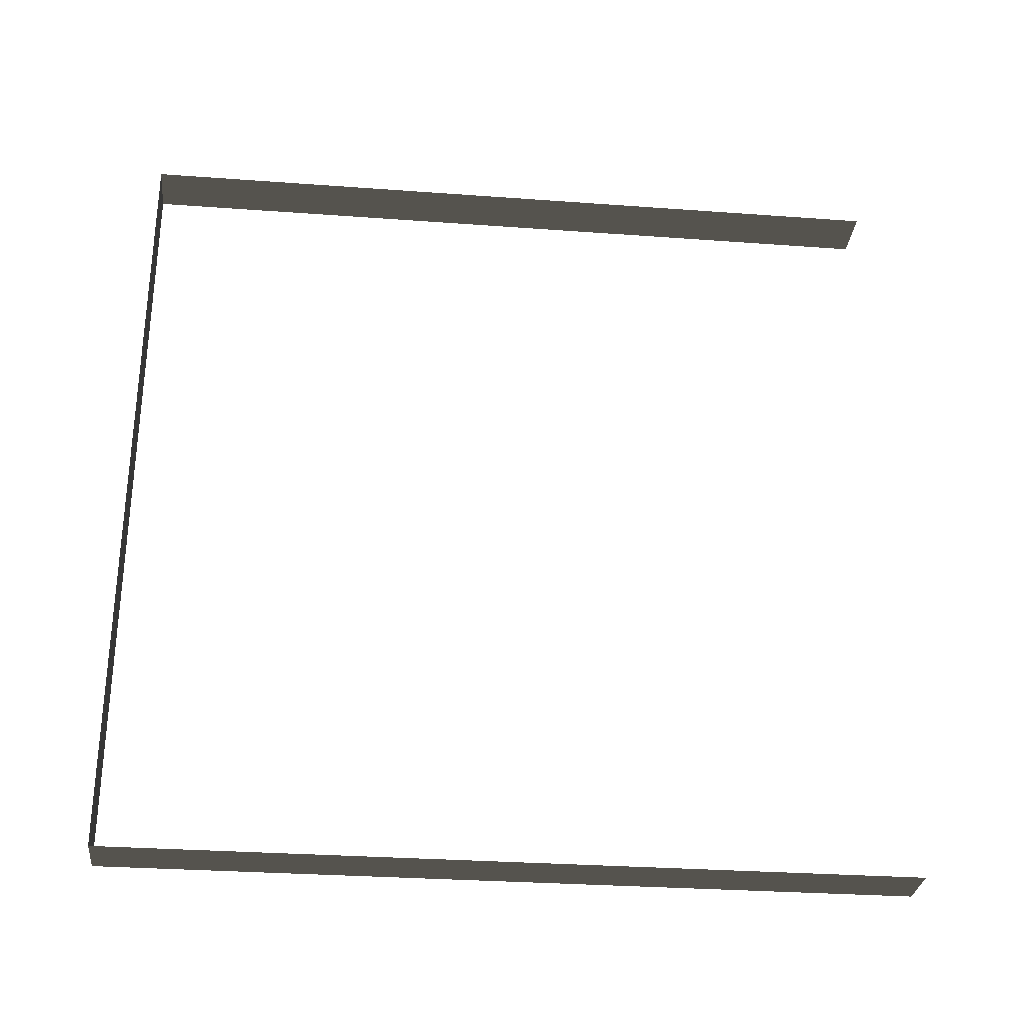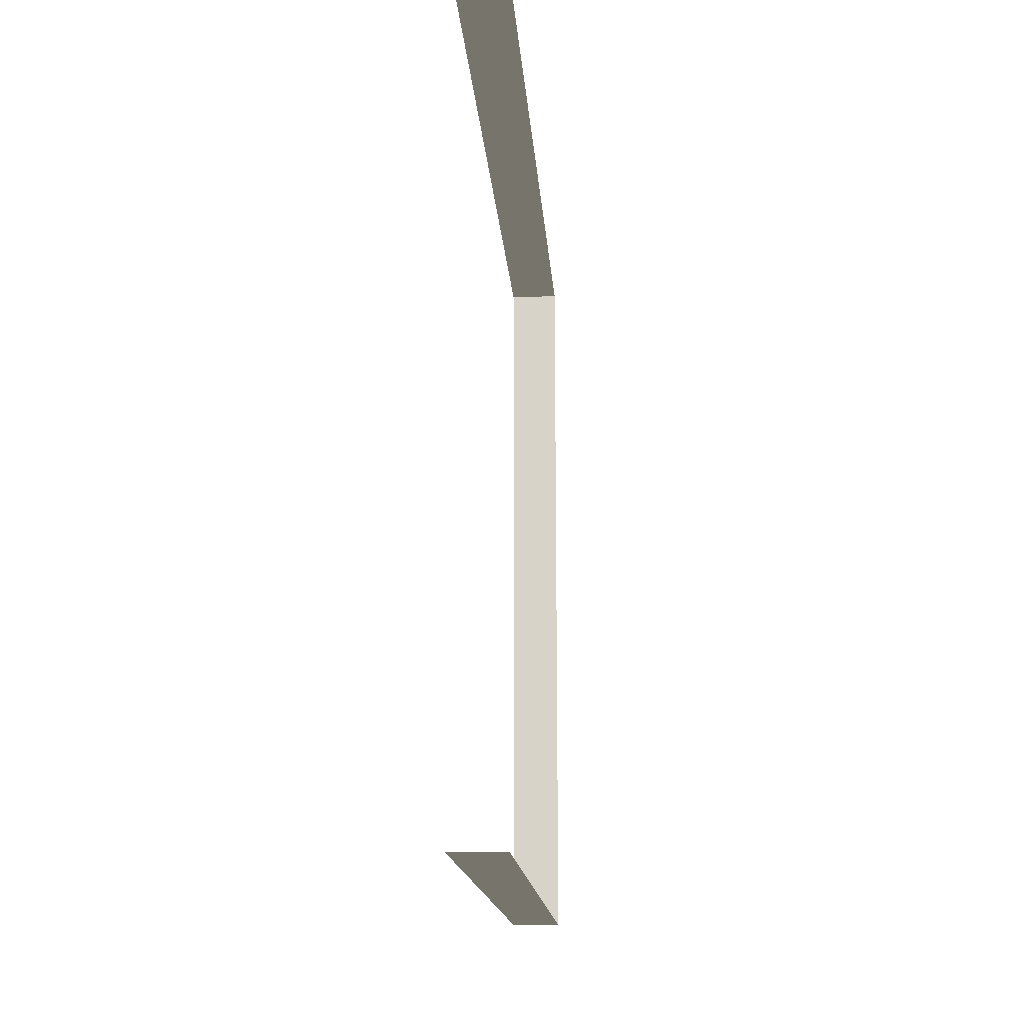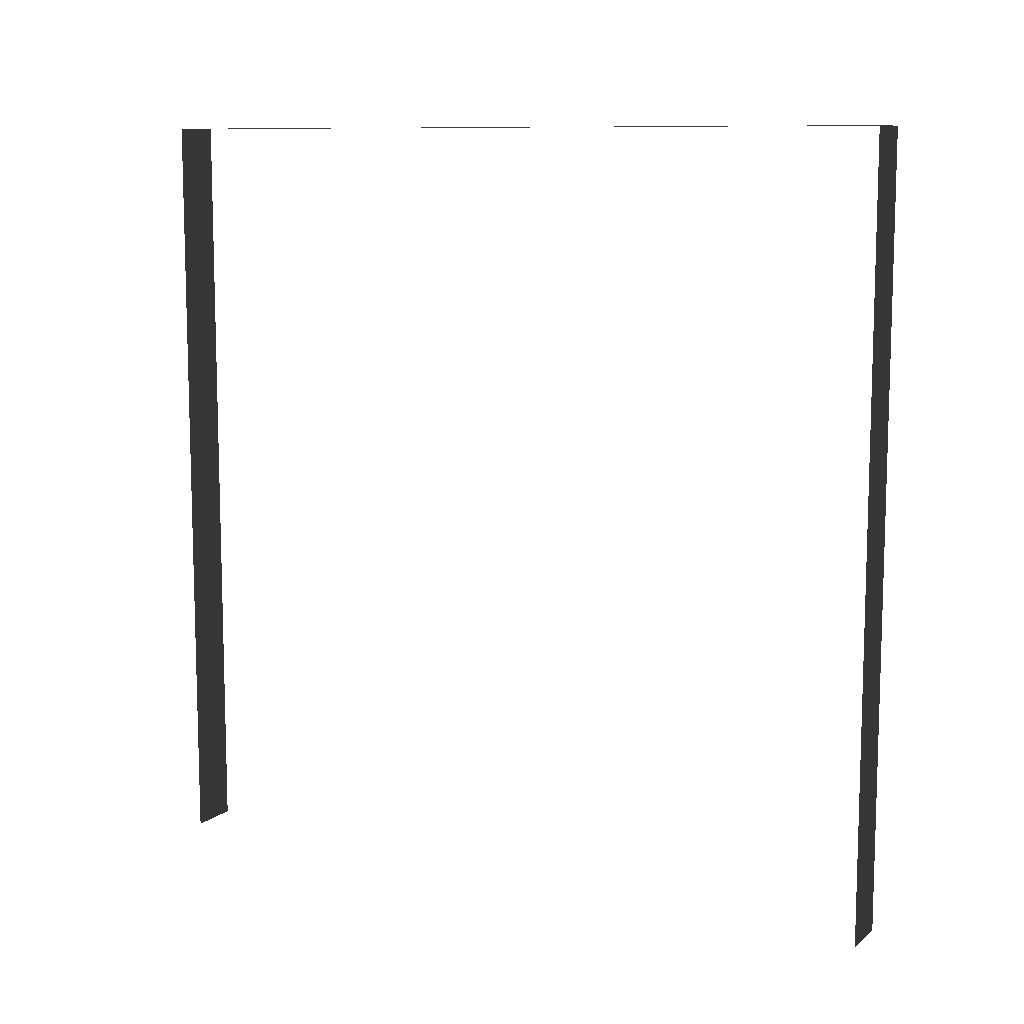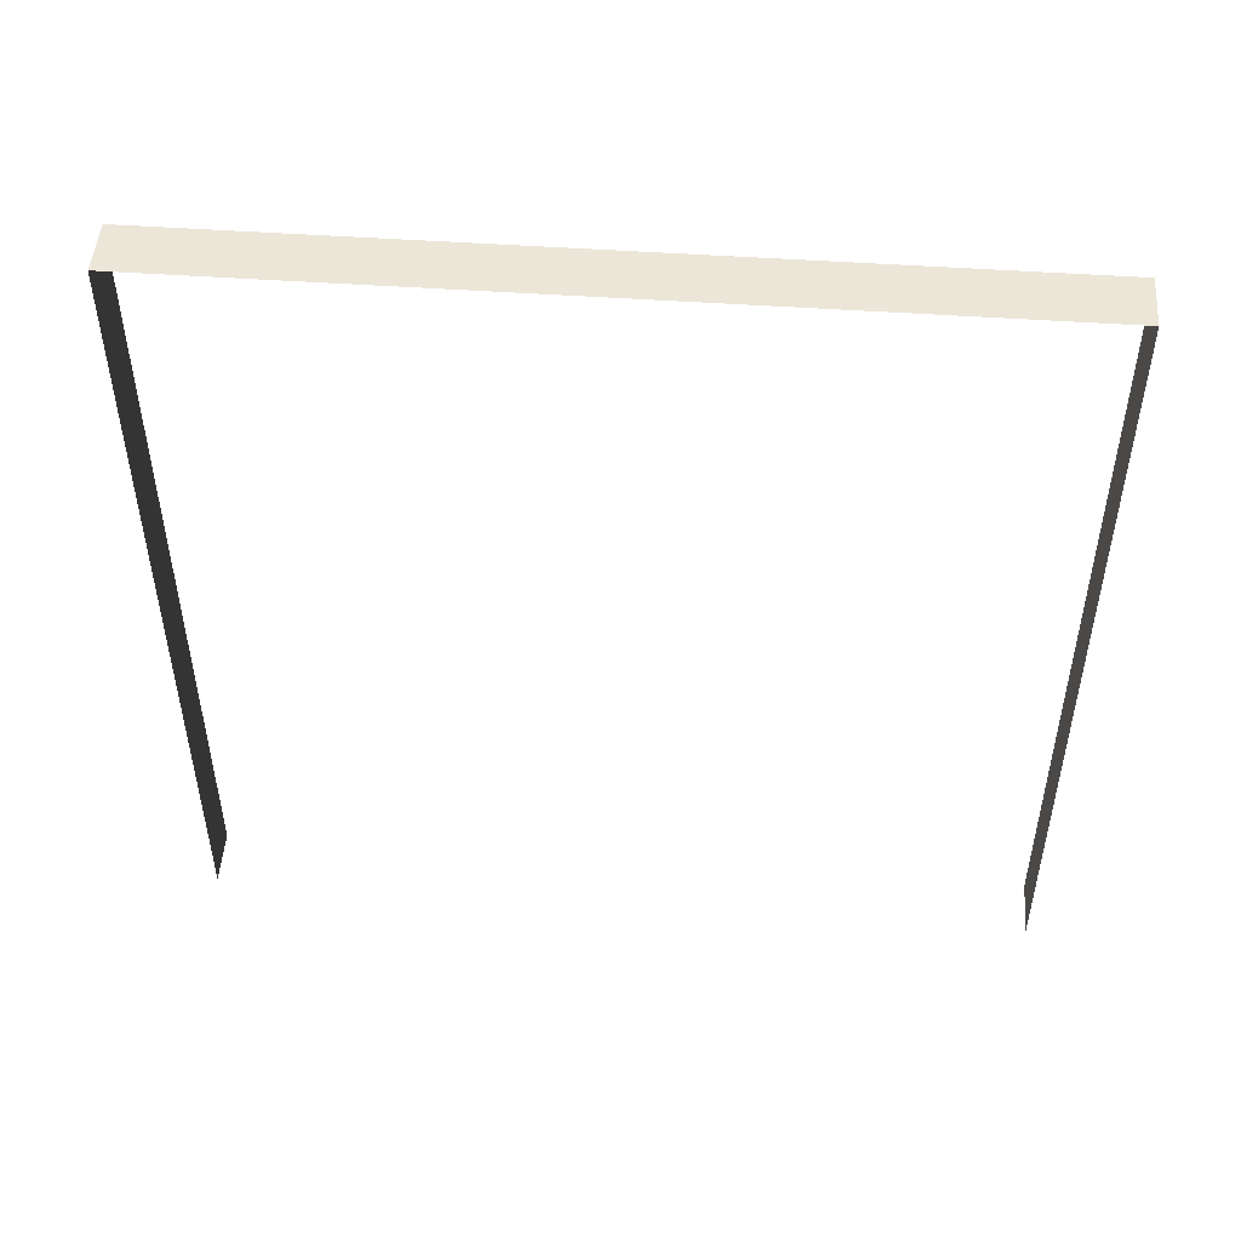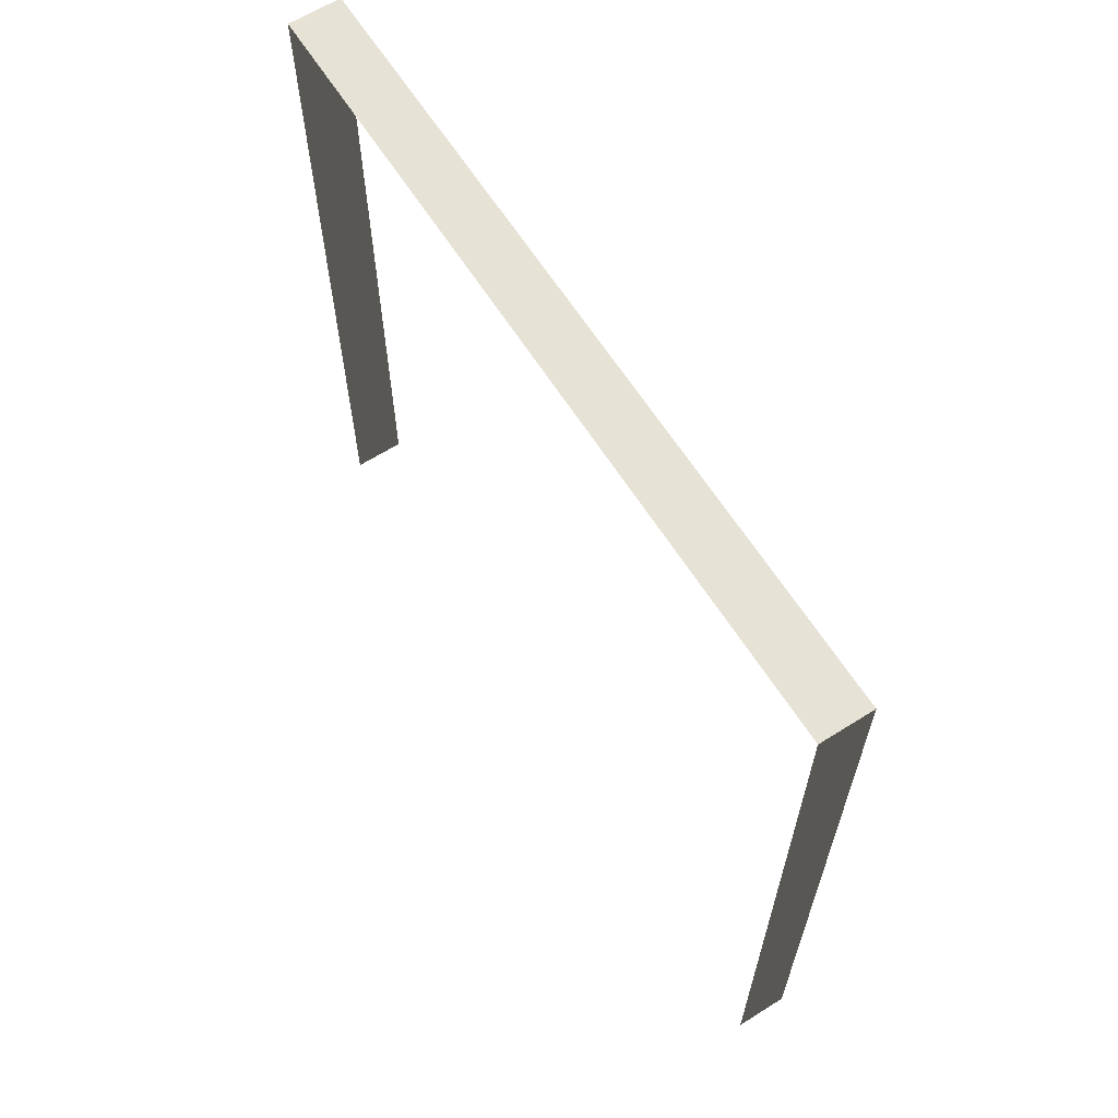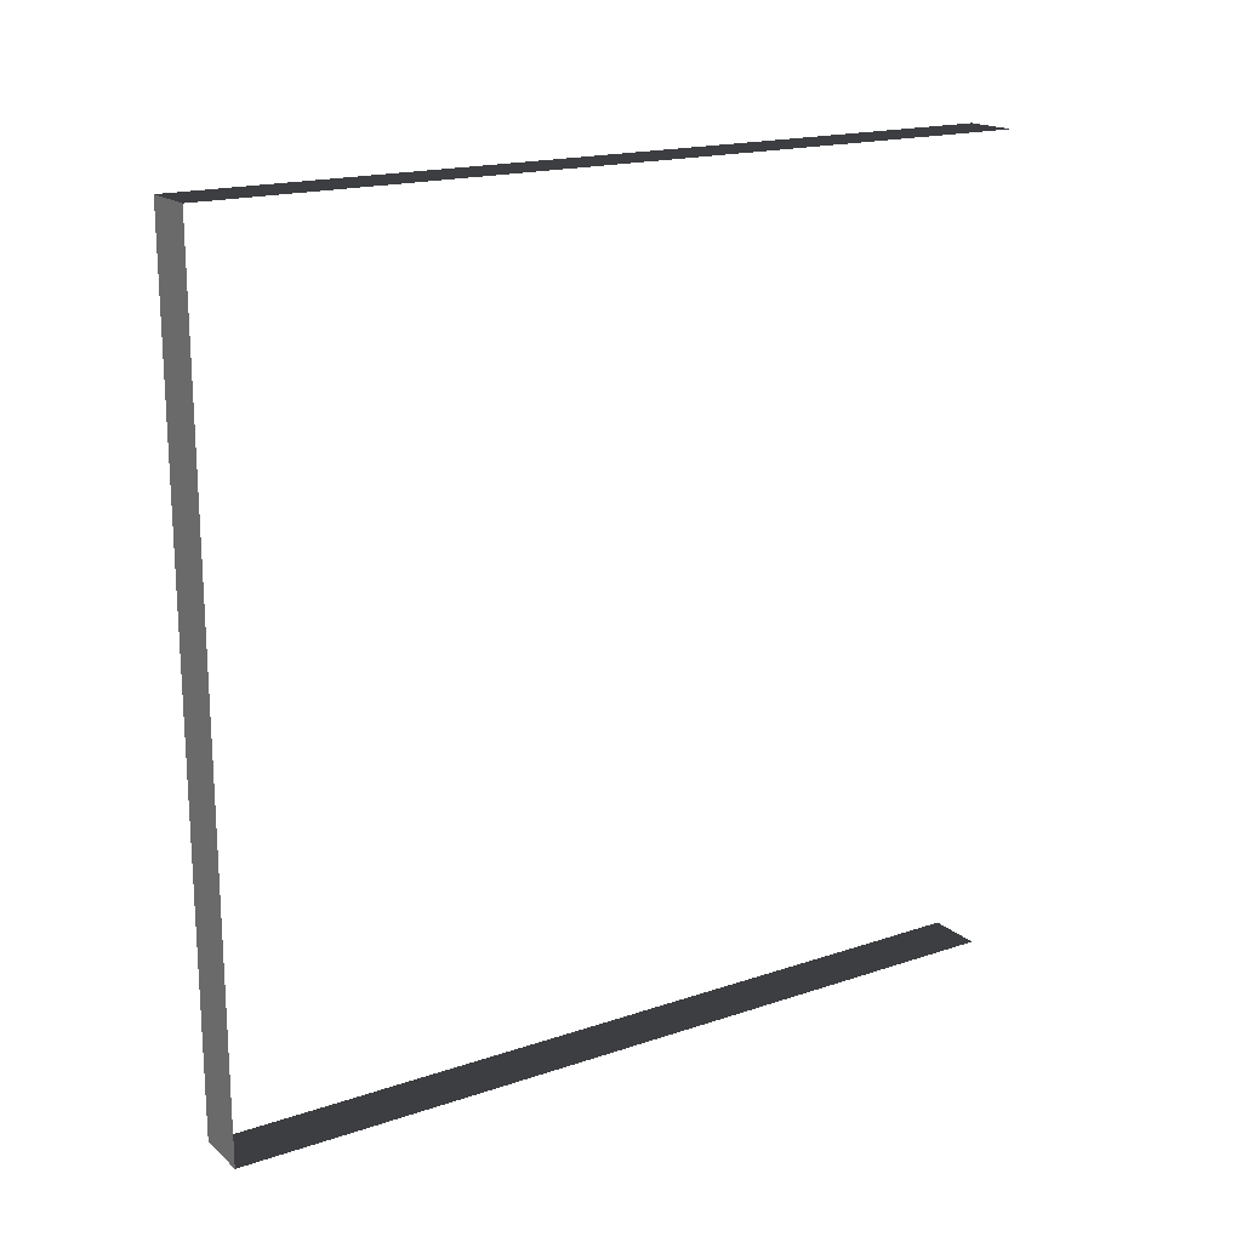
<metadata>
{"format":"obj","ext":"obj","renderer":"f3d","projection":"perspective","resolution":1024,"background":"white","views":[{"elev":-30.2,"azim":-96.1,"up":"+Z"},{"elev":-15.5,"azim":4.1,"up":"+Z"},{"elev":10.0,"azim":118.4,"up":"+Y"},{"elev":49.4,"azim":-85.6,"up":"+Y"},{"elev":63.6,"azim":-32.4,"up":"+Y"},{"elev":18.1,"azim":-123.1,"up":"+Z"}]}
</metadata>
<code>
v -0.2 3 3
v 4.063e-07 3 5.183e-07
v 3.778e-07 3 3
v -0.2 3 1.235e-06
v -0.2 3 1.235e-06
v 4.063e-07 -4.714e-09 5.183e-07
v 4.063e-07 3 5.183e-07
v -0.2 -4.714e-09 1.235e-06
v 3.778e-07 3 3
v -0.2 -4.194e-07 3
v -0.2 3 3
v 3.778e-07 -4.194e-07 3
g wall23_19736_448
f 1 3 2
f 2 4 1
f 5 7 6
f 6 8 5
f 9 11 10
f 10 12 9

</code>
